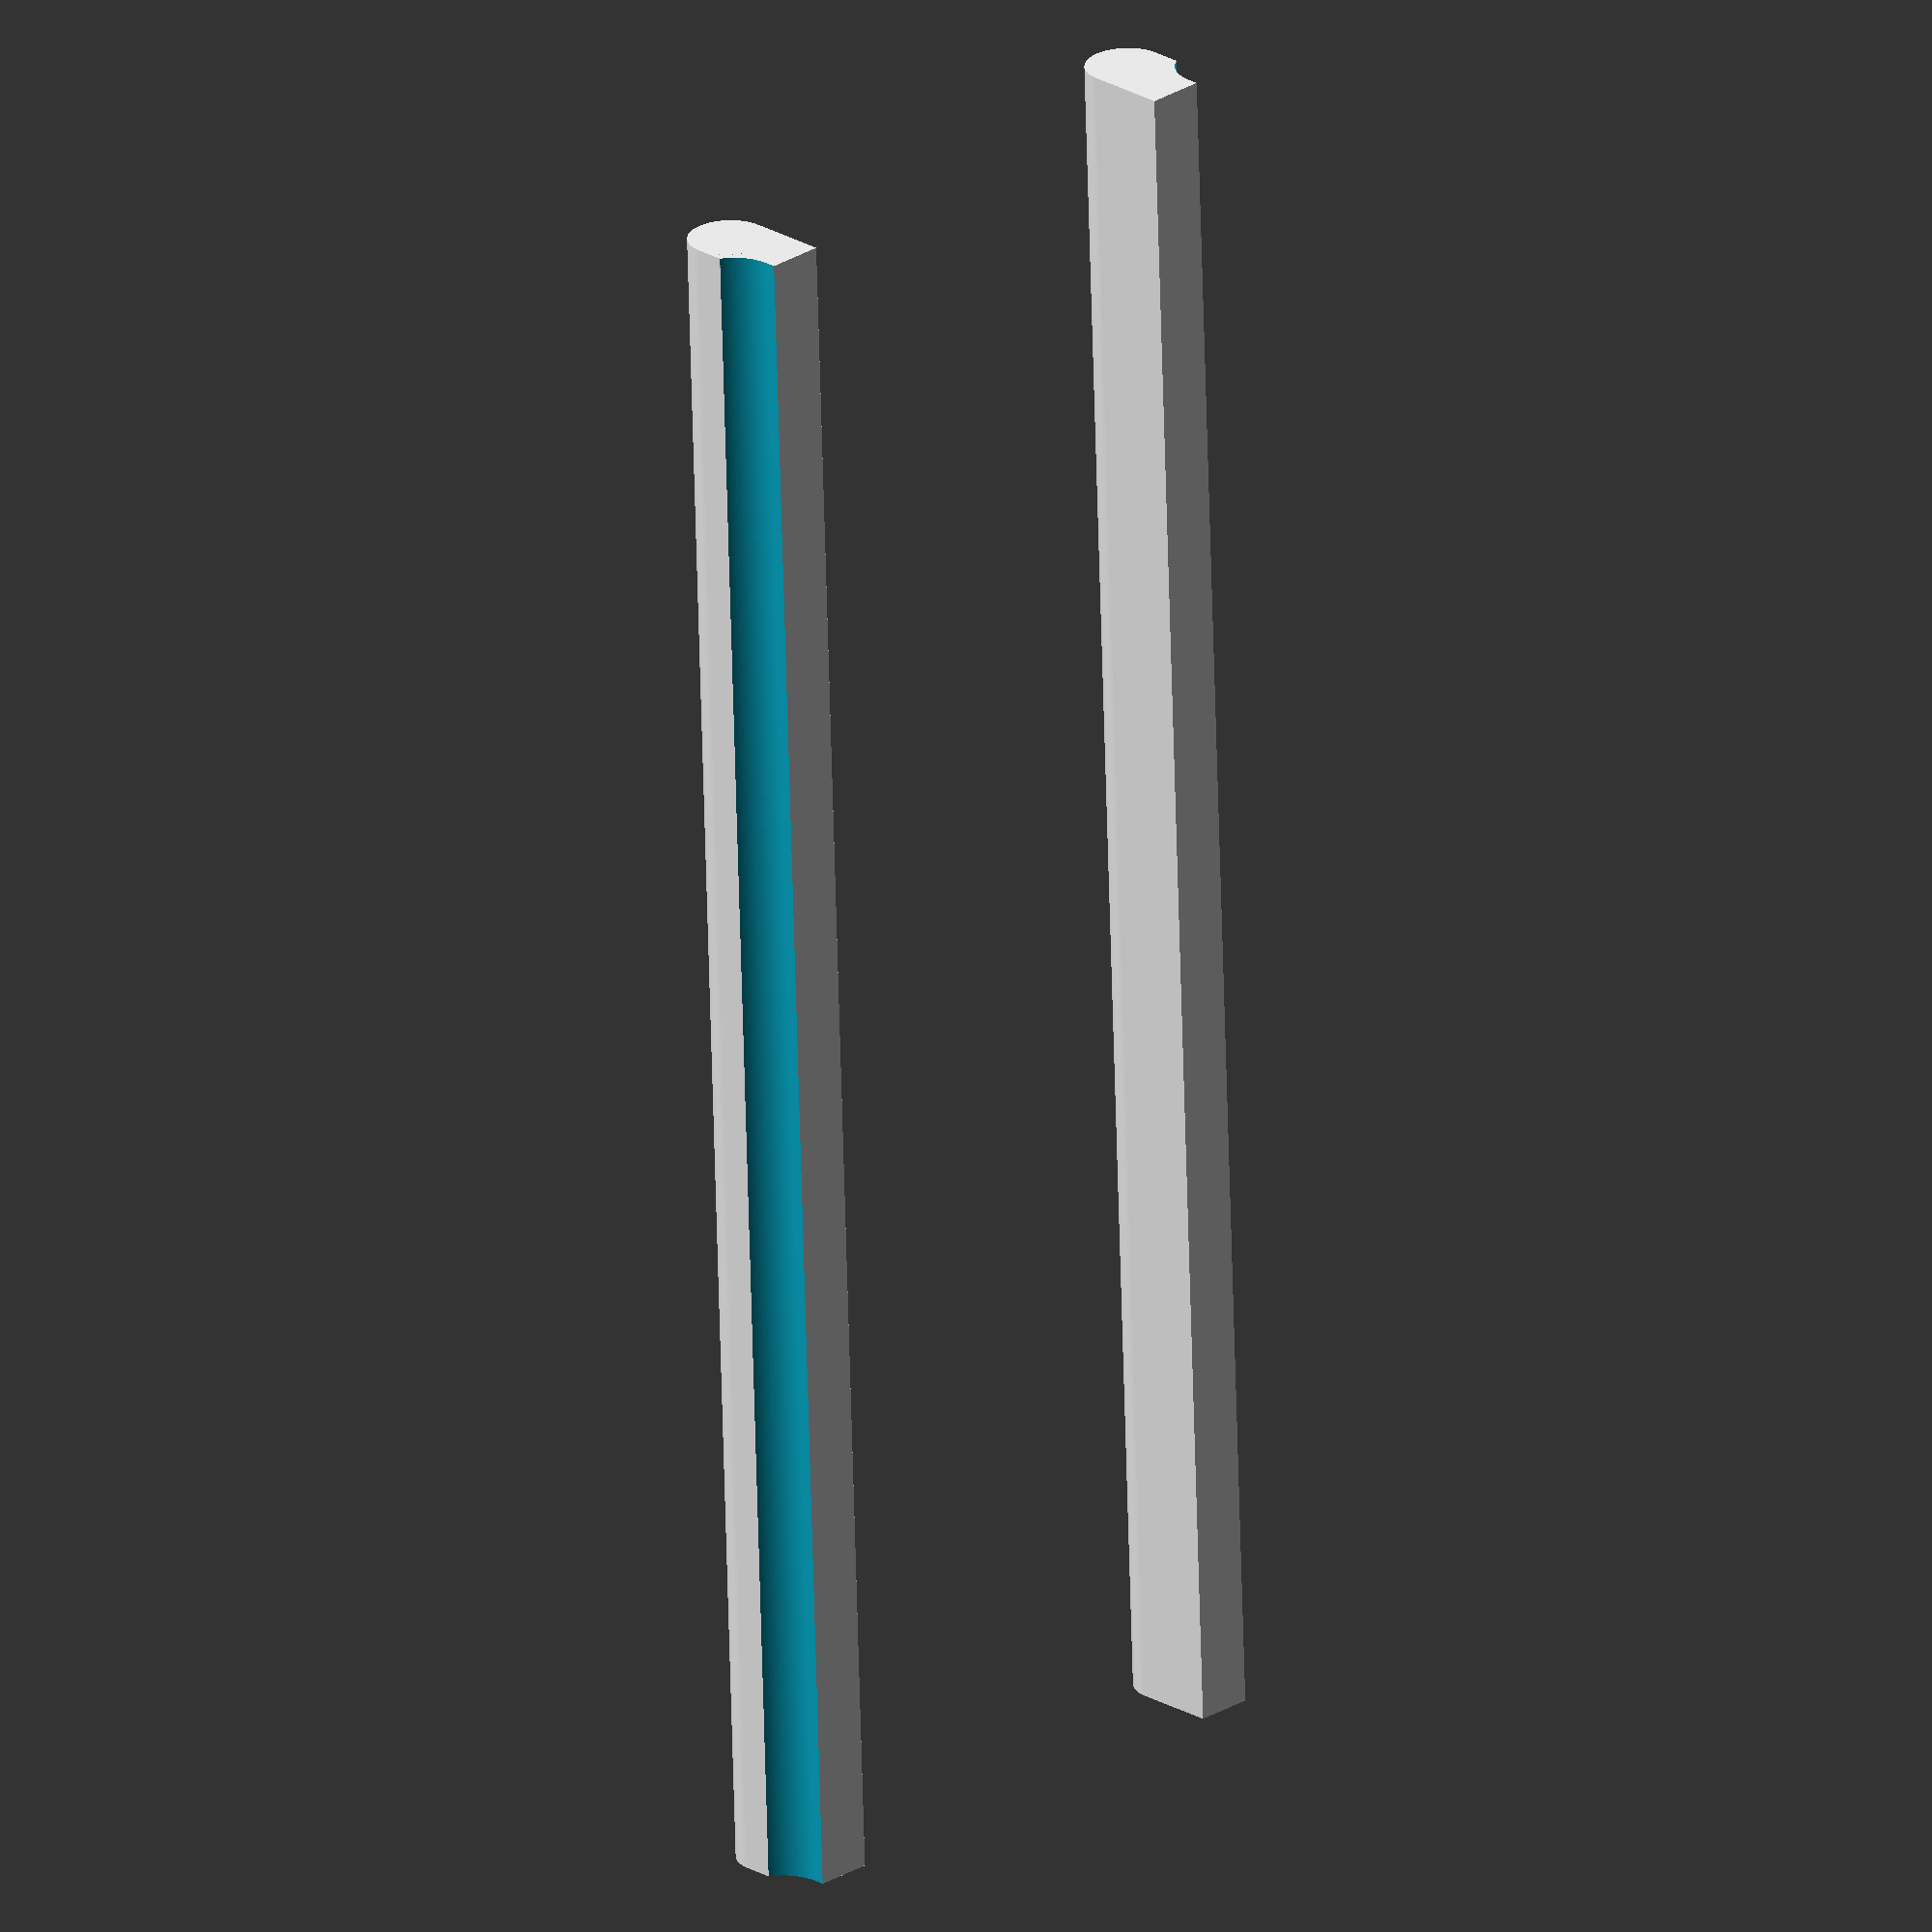
<openscad>
// Feeder guide for Prusa-Mendel 3D printer 3D Design

// Copyright (c) 2014 by Jeremy Bennett <jeremy.bennett@embecosm.com>

// Licensed under a Creative Commons Attribution-ShareAlike 3.0 Unported
// License.

// You should have received a copy of the license along with this work.  If not,
// see <http://creativecommons.org/licenses/by-sa/3.0/>.

// -----------------------------------------------------------------------------

use <MCAD/regular_shapes.scad>


// Cut out to remove part of the torus

module cut_out () {
	difference () {
		translate (v = [-150, -26.5, -11 ])
			cube (size = [150, 53, 18.5]);
		translate (v = [-150, -34, -11])
			cube (size = [150, 13, 11]);
		translate (v = [-150, +20, -11])
			cube (size = [150, 13, 11]);
		translate (v = [-150, -23.5, 0])
			rotate (a = [0, 90, 0])
				cylinder (h = 150, r = 3.5);
		translate (v = [-150, +23.5, 0])
			rotate (a = [0, 90, 0])
				cylinder (h = 150, r = 3.5);
	}
}


// Basic feeder shape

module  base_shape () {
	difference () {
		union () {
			torus2 (23.5,3.5);
			translate (v = [0, 0, -7])
				cylinder_tube (7, 27, 7);
		}
		cut_out ();
	}
	translate (v = [-150, -27, -7])
		cube (size = [150, 7, 7]);
	translate (v = [-150, +20, -7])
		cube (size = [150, 7, 7]);
	translate (v = [-150, -23.5, 0])
		rotate (a = [0, 90, 0])
			cylinder (h = 150, r = 3.5);
	translate (v = [-150, +23.5, 0])
		rotate (a = [0, 90, 0])
			cylinder (h = 150, r = 3.5);
}



// Feeder with cutouts for threaded rods

module feeder () {
	difference () {
		base_shape ();
		translate (v = [-160, +29, -6])
			rotate (a = [0, 90, 0])
				cylinder (h = 200, r = 4);
		translate (v = [-160, 25, -14])
			cube (size = [200, 9, 8]);
		translate (v = [-160, -29, -6])
			rotate (a = [0, 90, 0])
				cylinder (h = 200, r = 4);
		translate (v = [-160, -34, -14])
			cube (size = [200, 9, 8]);
	}
}


$fn=96;
feeder ();


</openscad>
<views>
elev=337.0 azim=92.2 roll=135.5 proj=o view=wireframe
</views>
